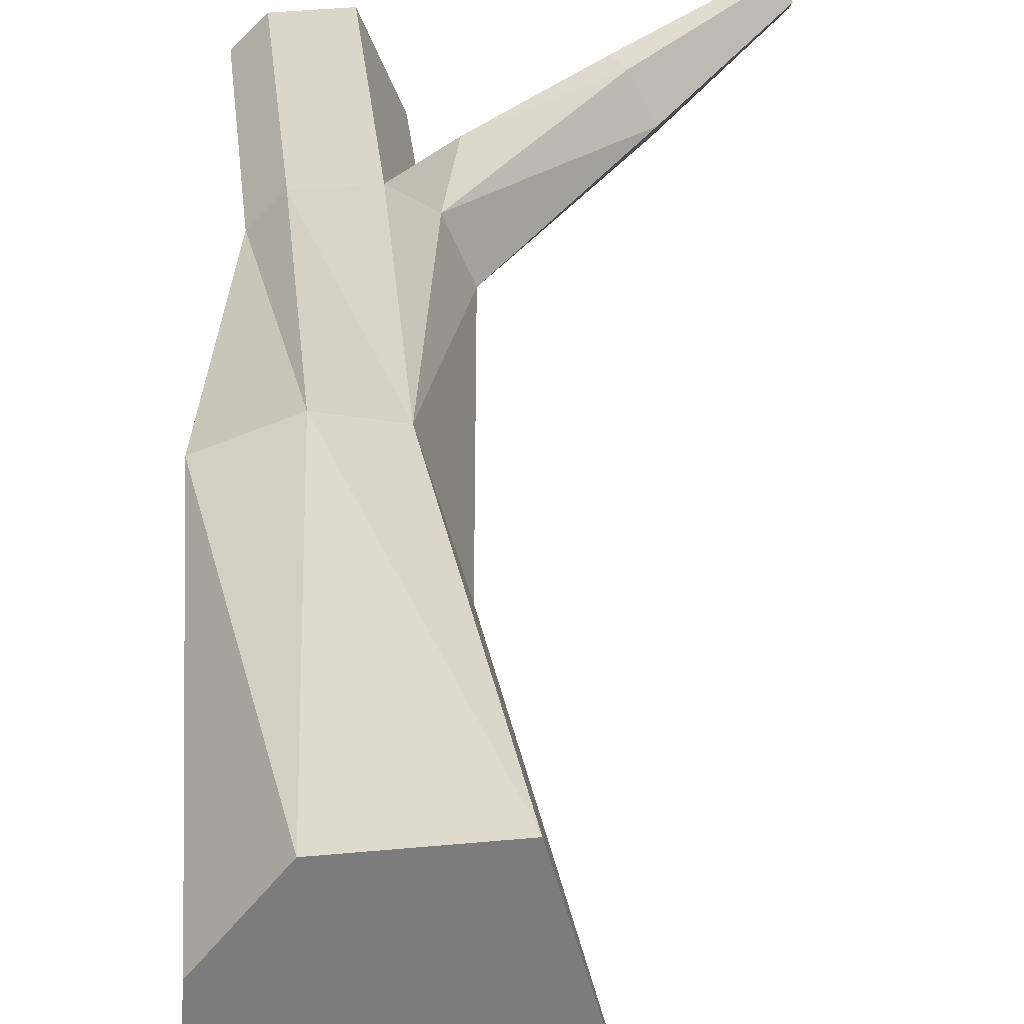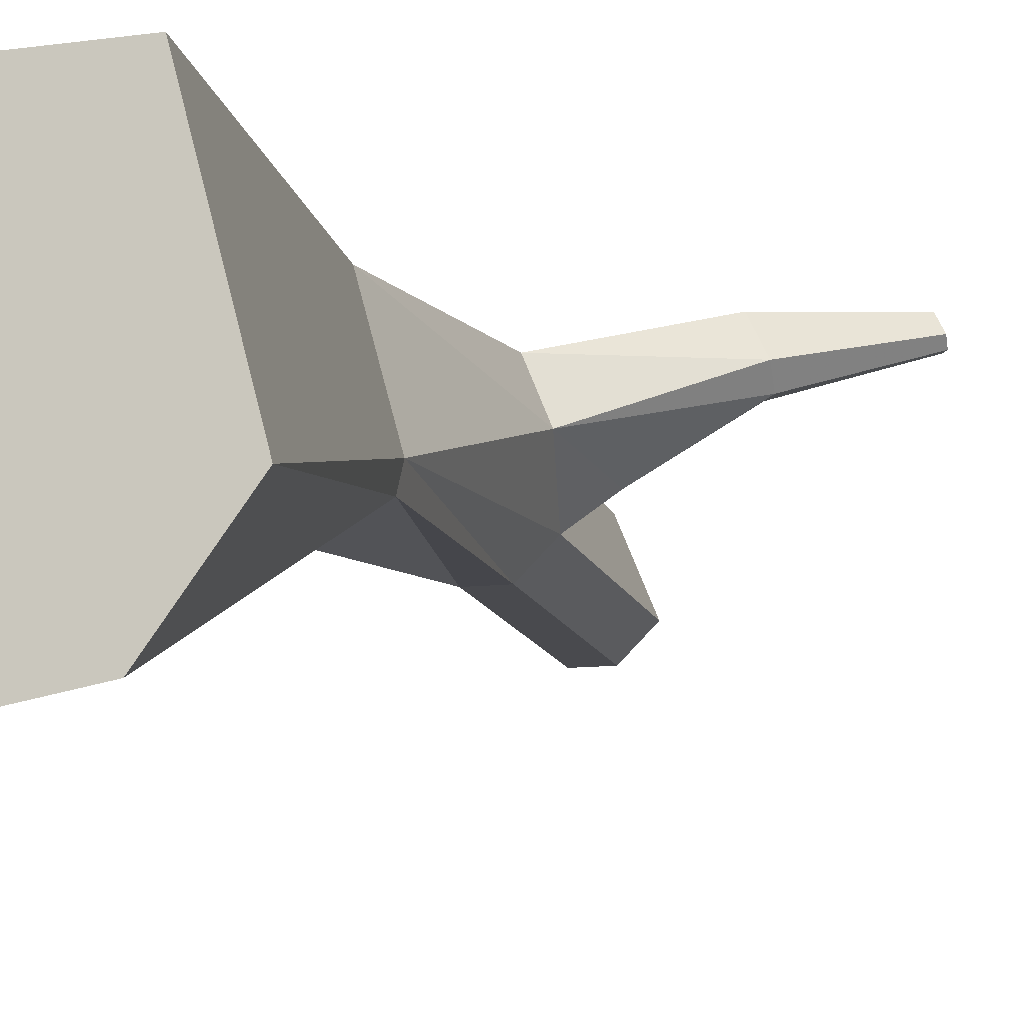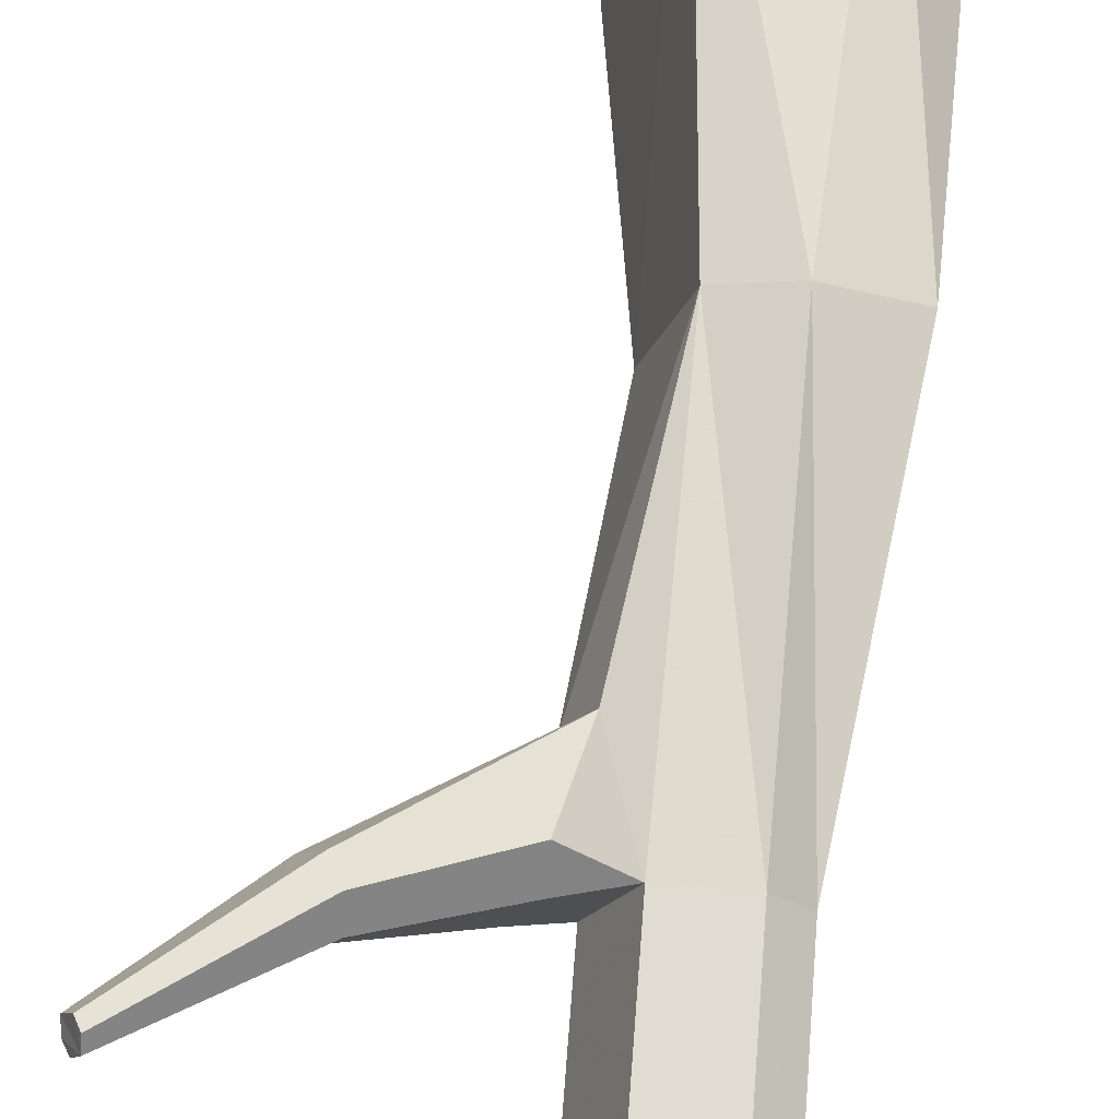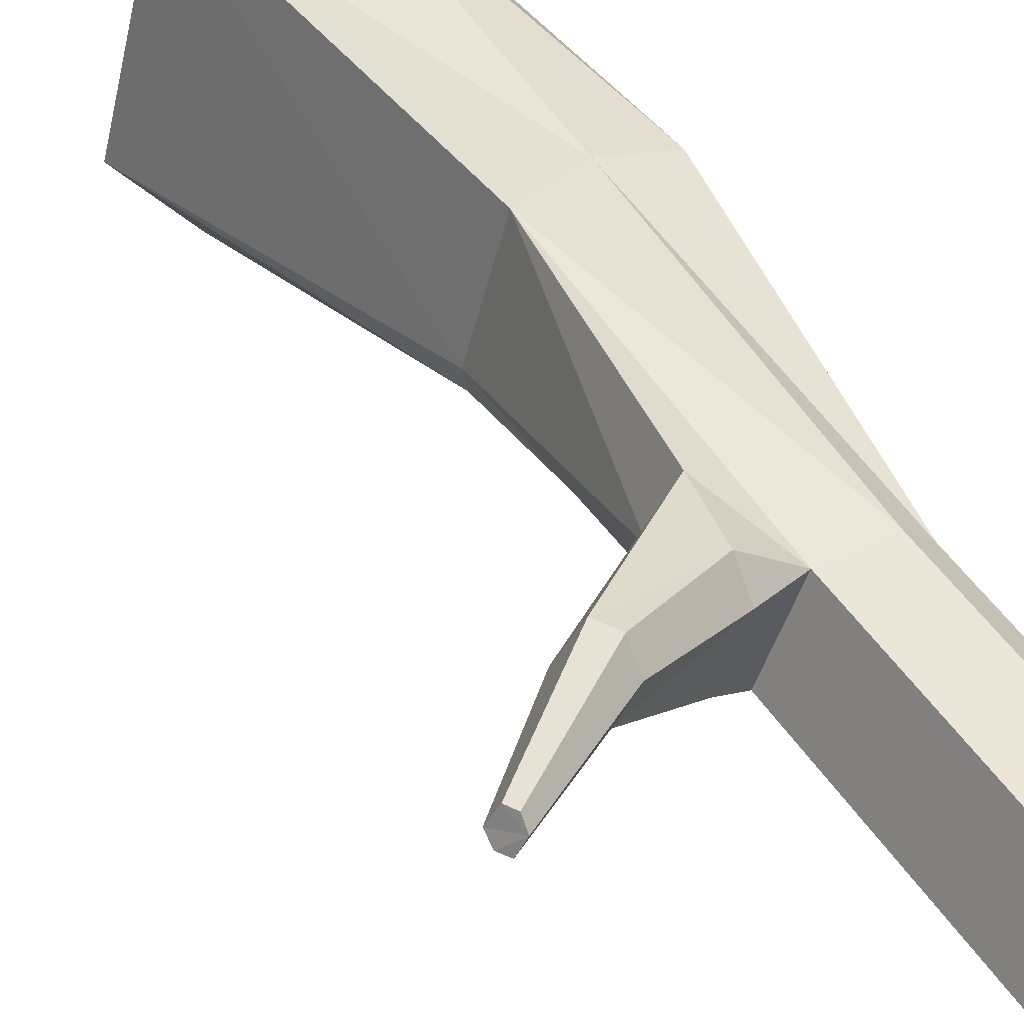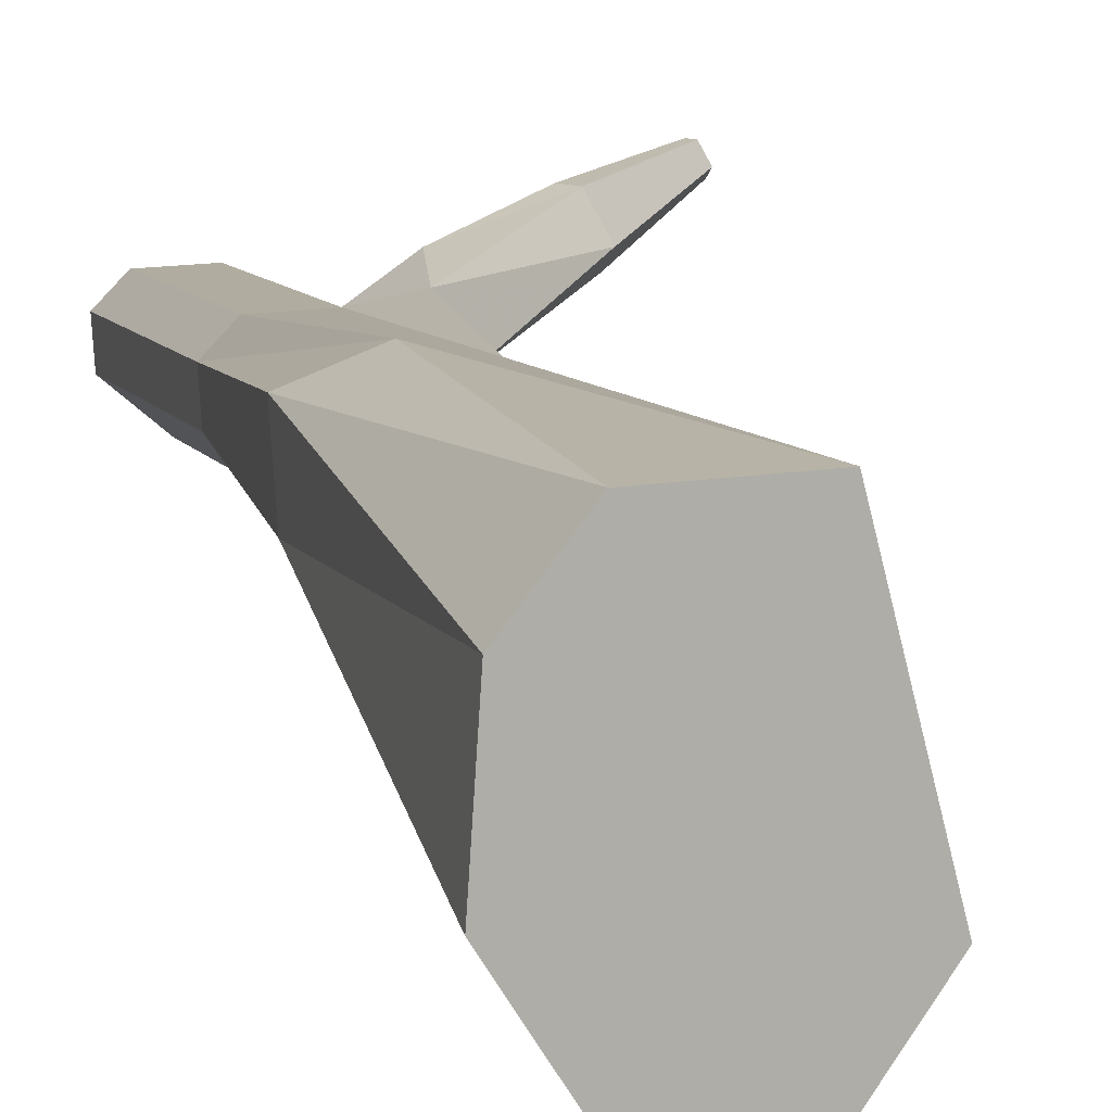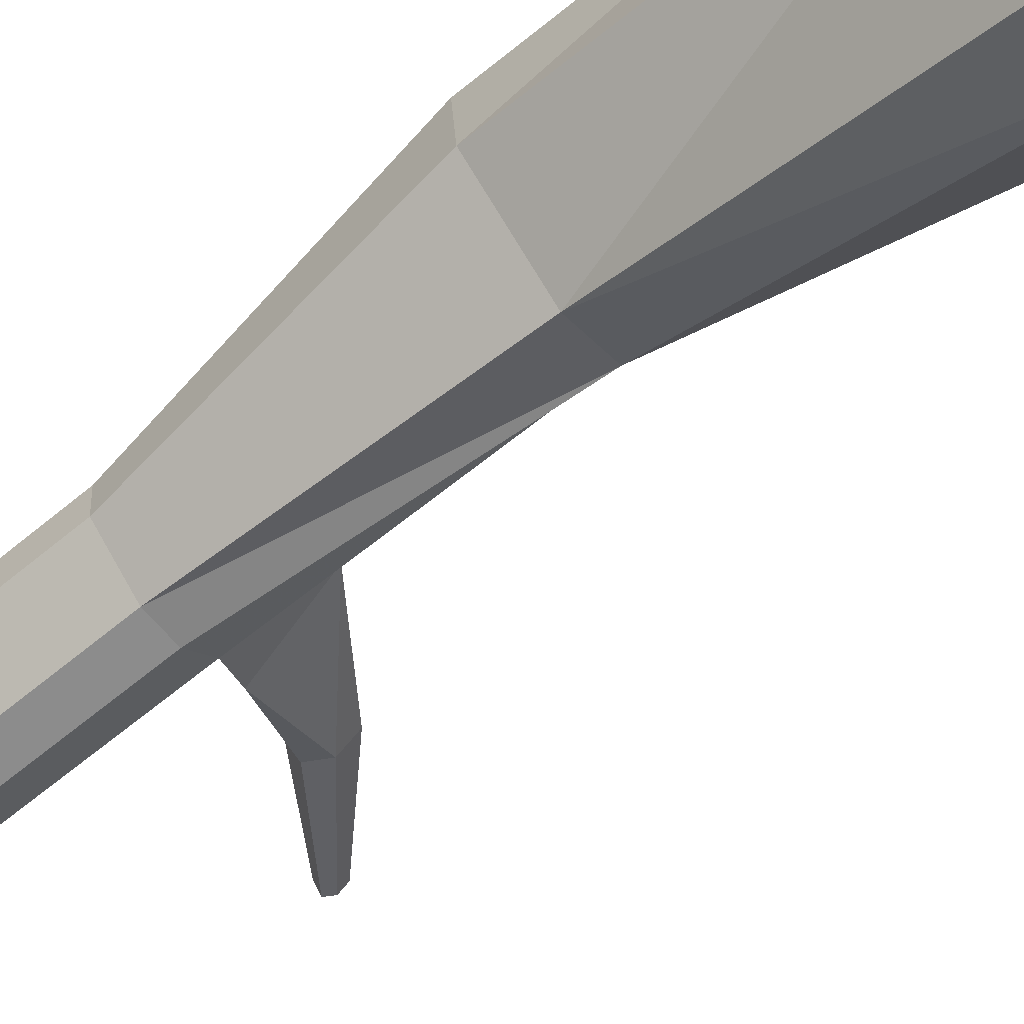
<metadata>
{"format":"obj","ext":"obj","renderer":"f3d","projection":"perspective","resolution":1024,"background":"white","views":[{"elev":31.6,"azim":-6.1,"up":"+Z"},{"elev":-12.3,"azim":14.8,"up":"+Z"},{"elev":68.2,"azim":-176.1,"up":"+Z"},{"elev":46.0,"azim":148.0,"up":"+Z"},{"elev":10.9,"azim":-19.4,"up":"+Z"},{"elev":-63.4,"azim":-50.8,"up":"+Z"}]}
</metadata>
<code>
o tree_trunk_Plane.002
v -1.012 -1.144 0.43
v -1.183 -1.145 0.369
v -0.7972 -2.131 0.4101
v -1.085 -2.131 0.4037
v -1.224 -2.131 0.2346
v -1.245 -2.131 -0.0688
v -1.026 -2.131 -0.4148
v -0.8331 -2.131 -0.3803
v -0.6534 -2.131 -0.1345
v -0.8658 -1.142 0.3984
v -1.172 -1.15 0.1813
v -0.9398 -1.156 -0.02007
v -0.7831 -1.15 0.1012
v -0.7948 -1.154 0.04433
v -0.4521 -0.2888 0.5246
v -0.6613 -0.2925 0.2346
v -0.4385 -0.2072 0.3904
v -0.771 -0.5345 0.4132
v -0.8378 -0.3291 0.07638
v -0.7581 -0.3291 0.1561
v -0.9301 -0.3291 0.07638
v -1.058 -0.3263 0.1874
v -0.843 -0.3245 0.362
v -1.064 -0.3235 0.2909
v -0.9966 -0.3223 0.3578
v -0.4776 -0.1939 0.4733
v -0.4779 -0.2383 0.526
v -0.7227 -0.3452 0.4492
v -0.7223 -0.2891 0.3827
v -0.1662 -0.01303 0.5037
v -0.1849 -0.02782 0.568
v -0.7175 -0.5375 0.2833
v -0.1847 -0.00674 0.543
v -0.407 -0.3105 0.4338
v -0.41 -0.2584 0.3891
v -0.1726 -0.05181 0.5674
v -0.1526 -0.03737 0.503
v -0.1512 -0.06209 0.5242
v -0.8369 0.3926 0.3477
v -0.752 0.3879 0.1417
v -0.9239 0.3879 0.062
v -1.052 0.3908 0.173
v -0.8316 0.3879 0.062
v -0.9905 0.3948 0.3435
v -1.058 0.3936 0.2766
f 11 24 22
f 8 9 6
f 3 1 4
f 14 9 8
f 6 12 7
f 5 11 6
f 4 2 5
f 12 8 7
f 13 3 9
f 23 18 28
f 10 32 18
f 10 25 1
f 18 34 15
f 20 16 32
f 17 33 30
f 28 15 27
f 23 16 20
f 11 21 12
f 1 24 2
f 20 39 23
f 13 19 20
f 14 21 19
f 28 29 23
f 27 29 28
f 29 17 16
f 16 35 32
f 13 20 32
f 32 35 34
f 37 30 33
f 35 38 34
f 34 36 15
f 17 37 35
f 27 36 31
f 26 31 33
f 41 42 39
f 19 40 20
f 24 42 22
f 21 42 41
f 25 45 24
f 25 39 44
f 19 41 43
f 11 2 24
f 4 5 3
f 5 6 9
f 3 5 9
f 6 7 8
f 3 10 1
f 14 13 9
f 6 11 12
f 5 2 11
f 4 1 2
f 12 14 8
f 13 10 3
f 23 10 18
f 10 13 32
f 10 23 25
f 18 32 34
f 17 26 33
f 28 18 15
f 23 29 16
f 11 22 21
f 1 25 24
f 20 40 39
f 13 14 19
f 14 12 21
f 27 26 29
f 29 26 17
f 16 17 35
f 31 36 33
f 36 38 33
f 38 37 33
f 35 37 38
f 34 38 36
f 17 30 37
f 27 15 36
f 26 27 31
f 42 45 44
f 44 39 42
f 39 40 41
f 40 43 41
f 19 43 40
f 24 45 42
f 21 22 42
f 25 44 45
f 25 23 39
f 19 21 41

</code>
